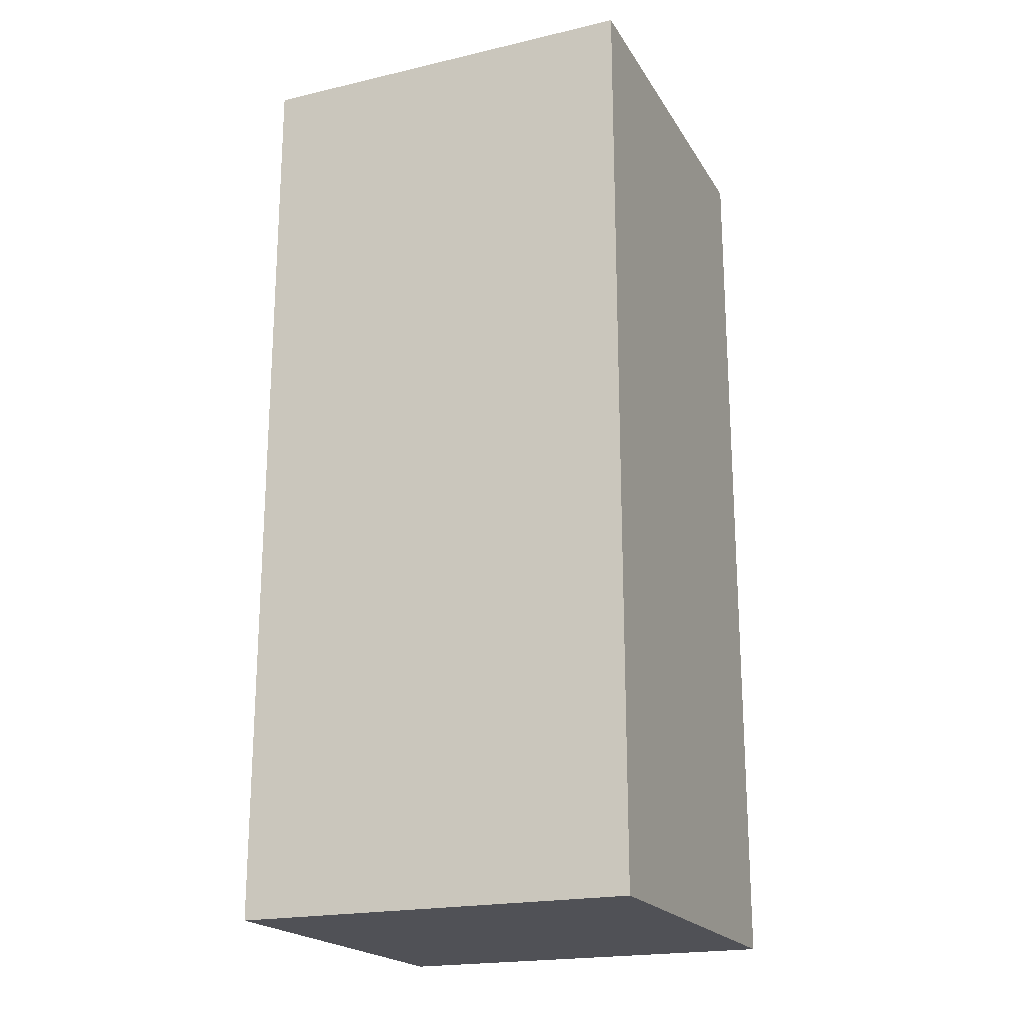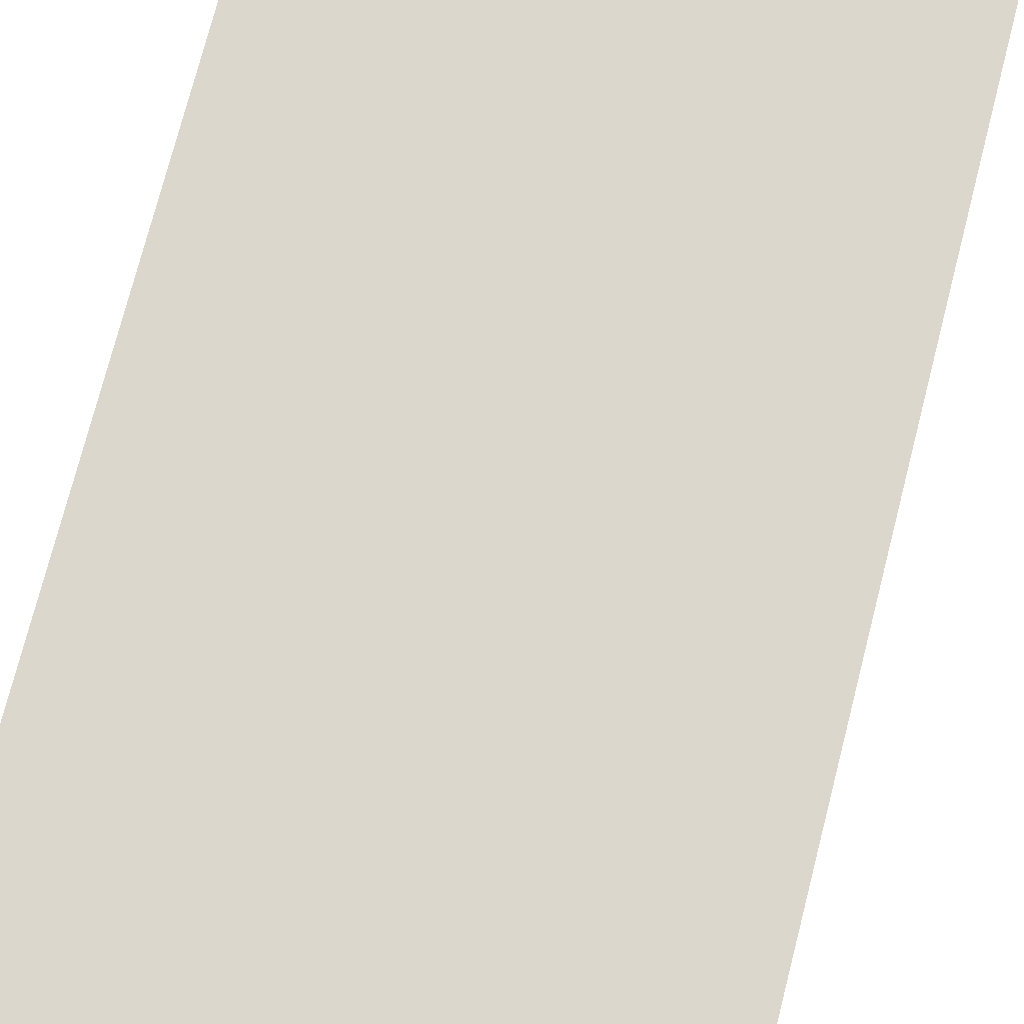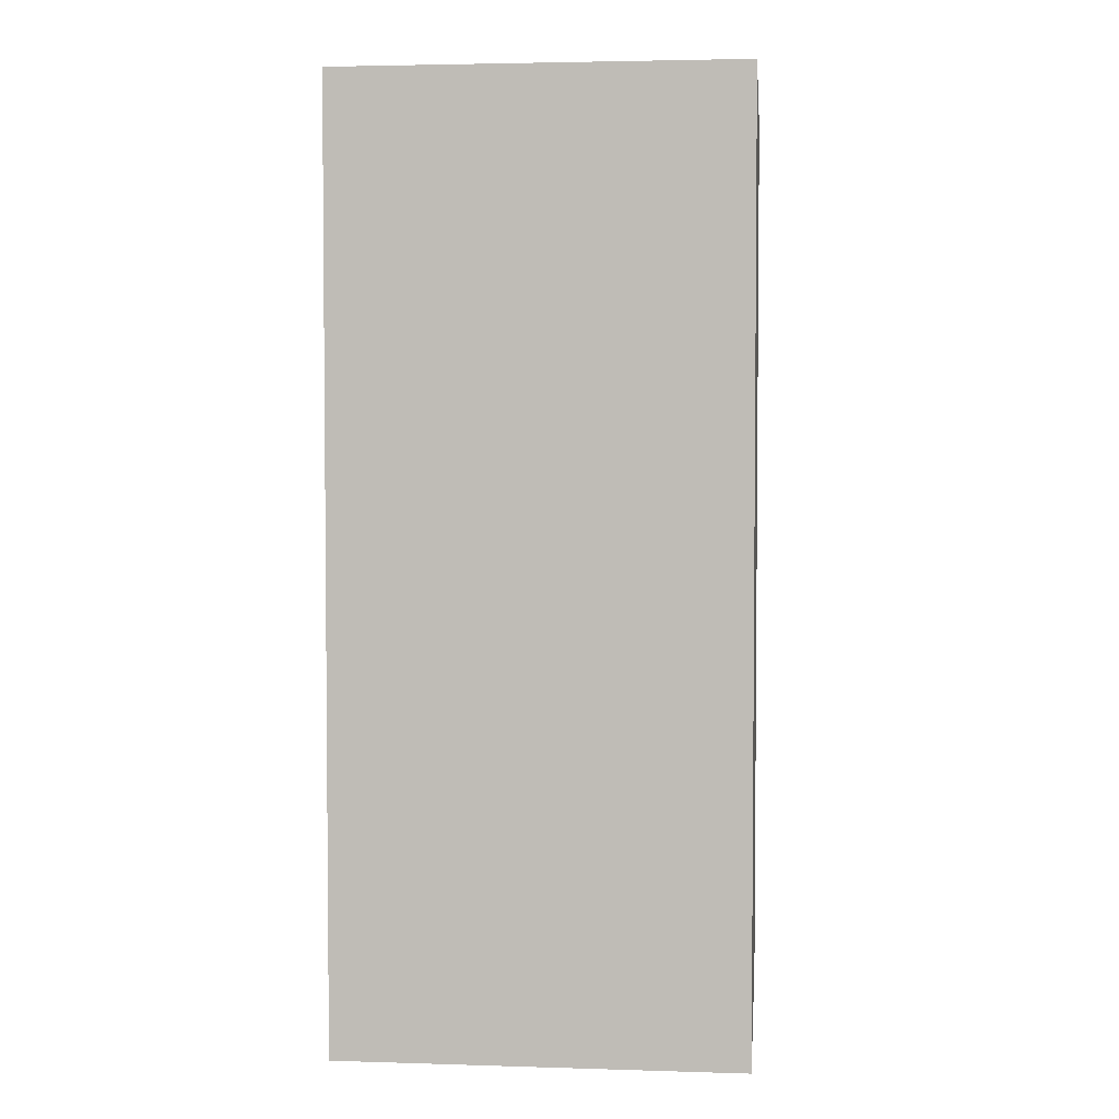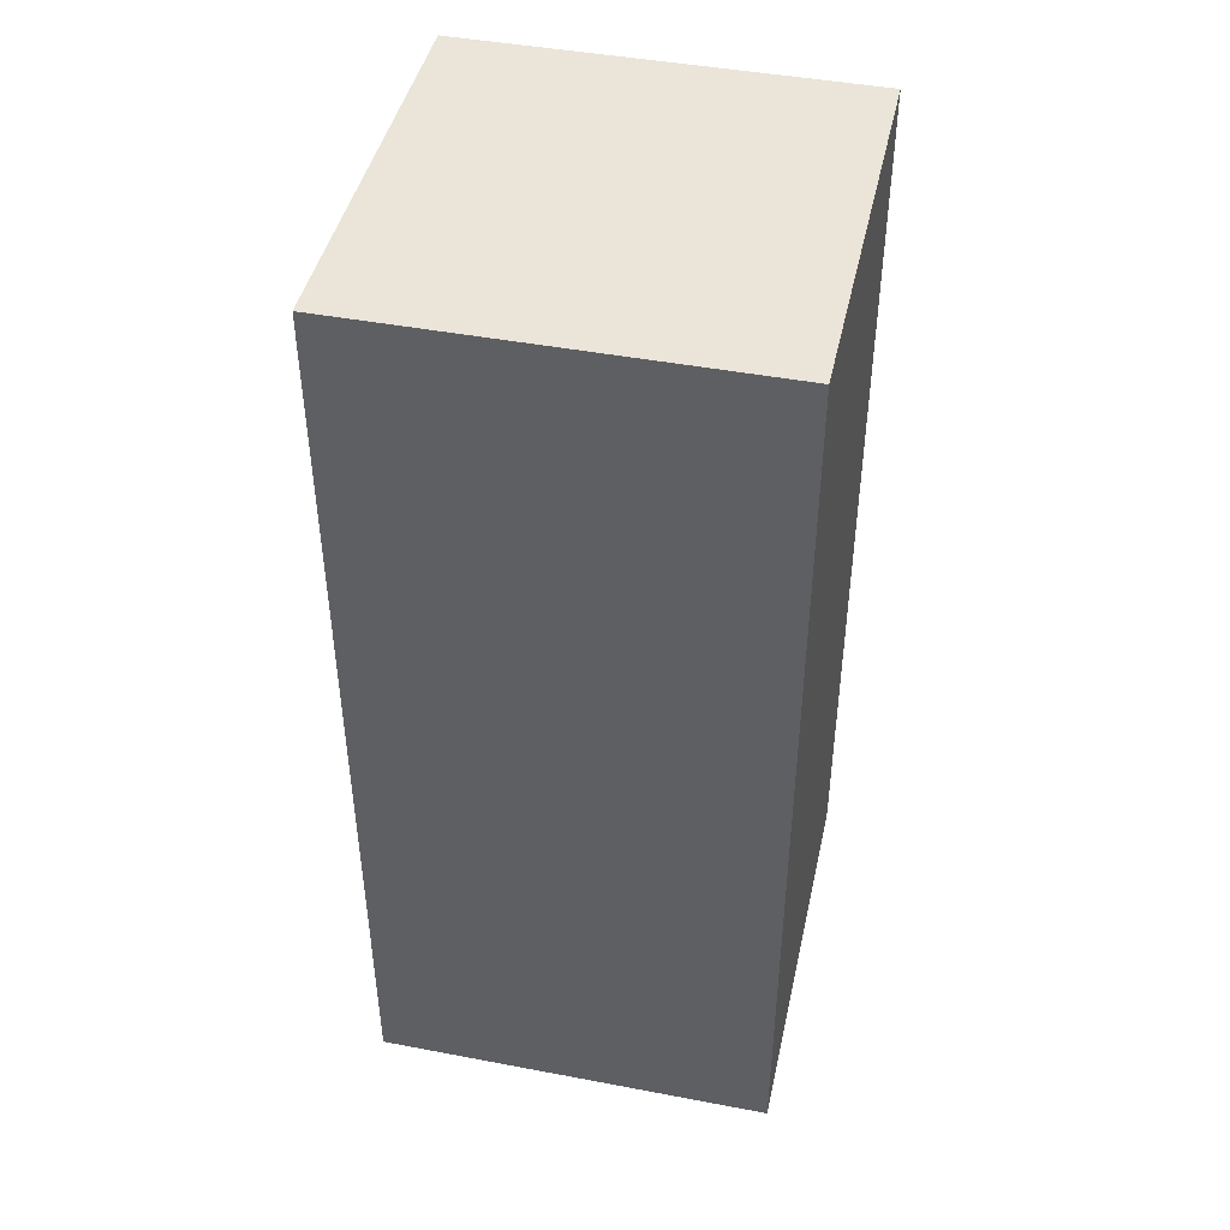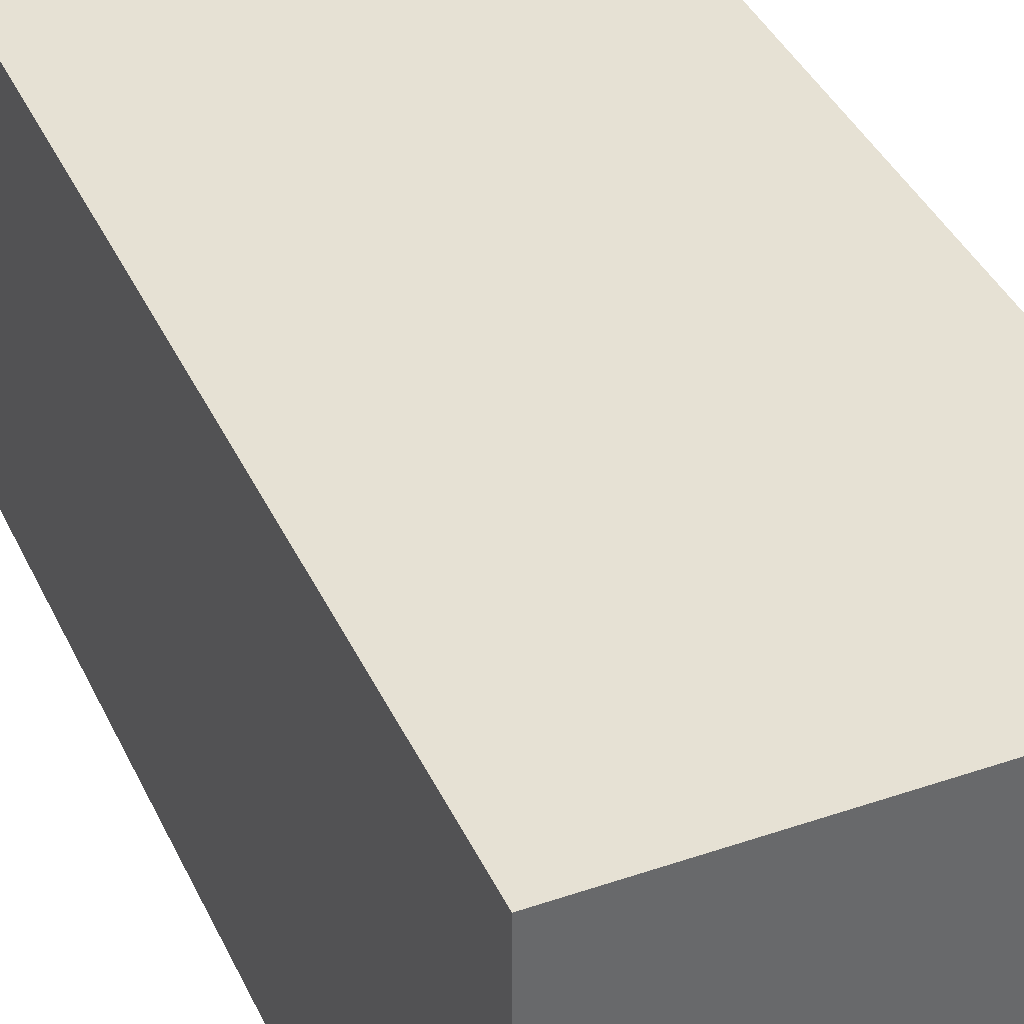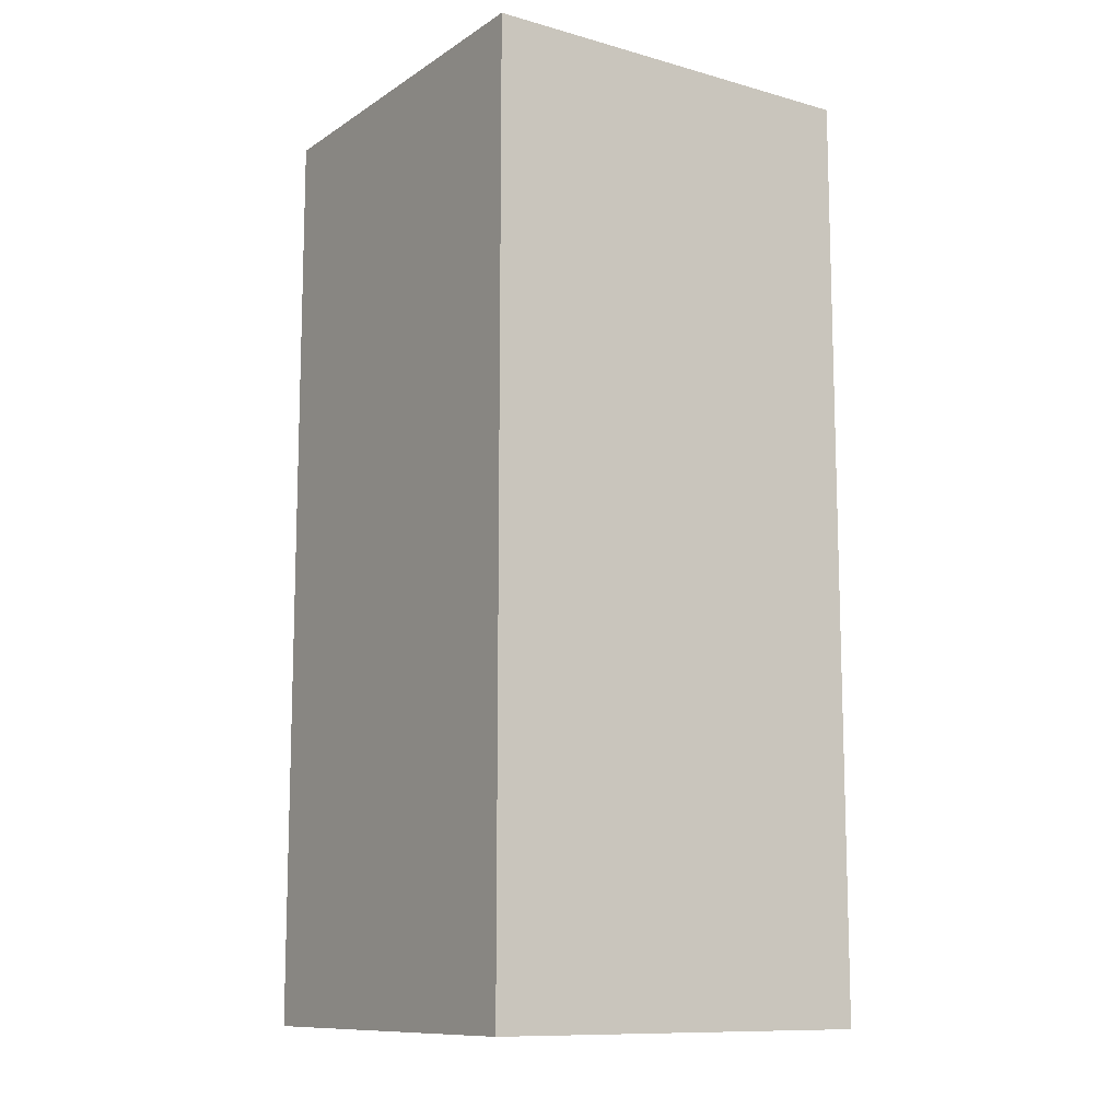
<metadata>
{"format":"obj","ext":"obj","renderer":"f3d","projection":"perspective","resolution":1024,"background":"white","views":[{"elev":-20.4,"azim":-157.1,"up":"+Y"},{"elev":73.2,"azim":14.3,"up":"+Z"},{"elev":3.4,"azim":5.8,"up":"+Y"},{"elev":44.7,"azim":-167.6,"up":"+Y"},{"elev":39.2,"azim":-23.2,"up":"+Z"},{"elev":-11.2,"azim":-33.9,"up":"+Y"}]}
</metadata>
<code>
o boot_right
v 0.3063 0.8125 0.1875
v 0.3063 0.8125 -0.1875
v 0.3063 -0.0625 0.1875
v 0.3063 -0.0625 -0.1875
v -0.06875 0.8125 -0.1875
v -0.06875 0.8125 0.1875
v -0.06875 -0.0625 -0.1875
v -0.06875 -0.0625 0.1875
f 4 7 5 2
f 3 4 2 1
f 8 3 1 6
f 7 8 6 5
f 6 1 2 5
f 7 4 3 8

</code>
